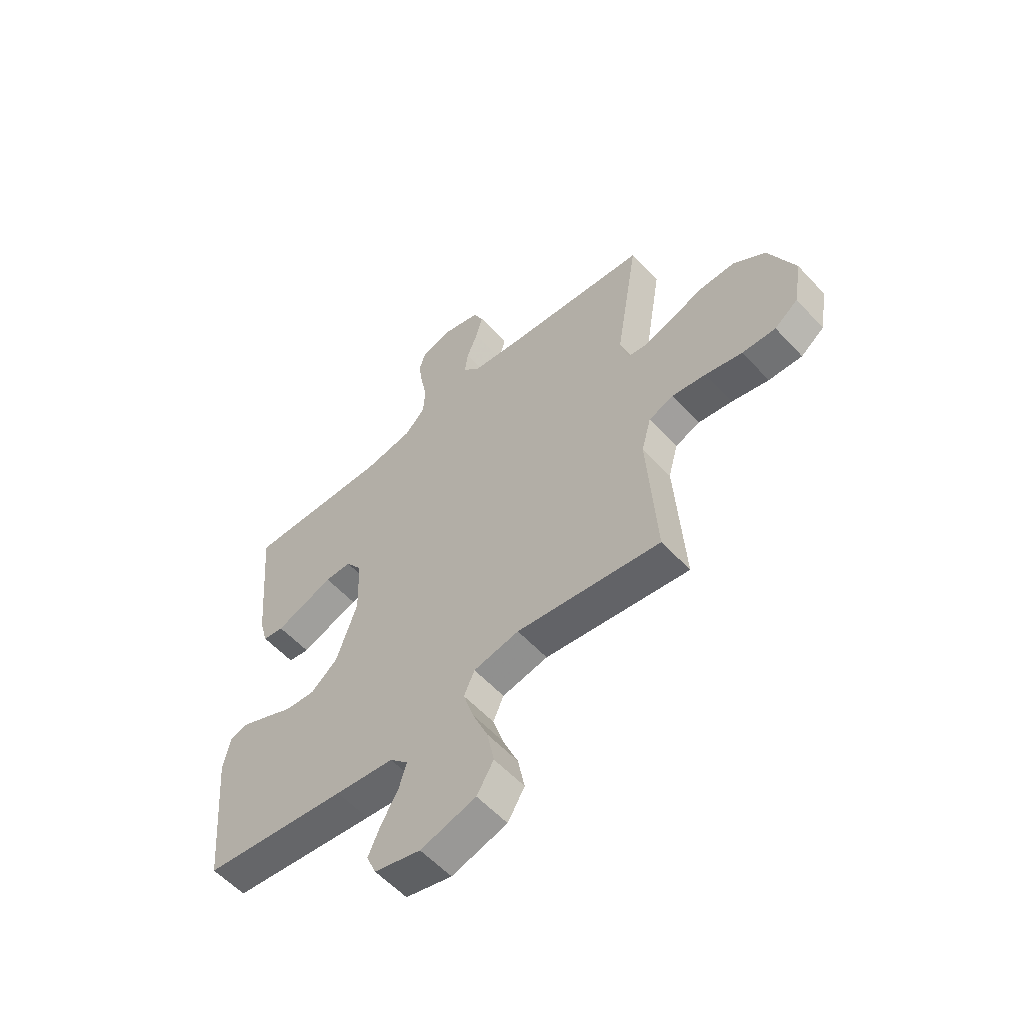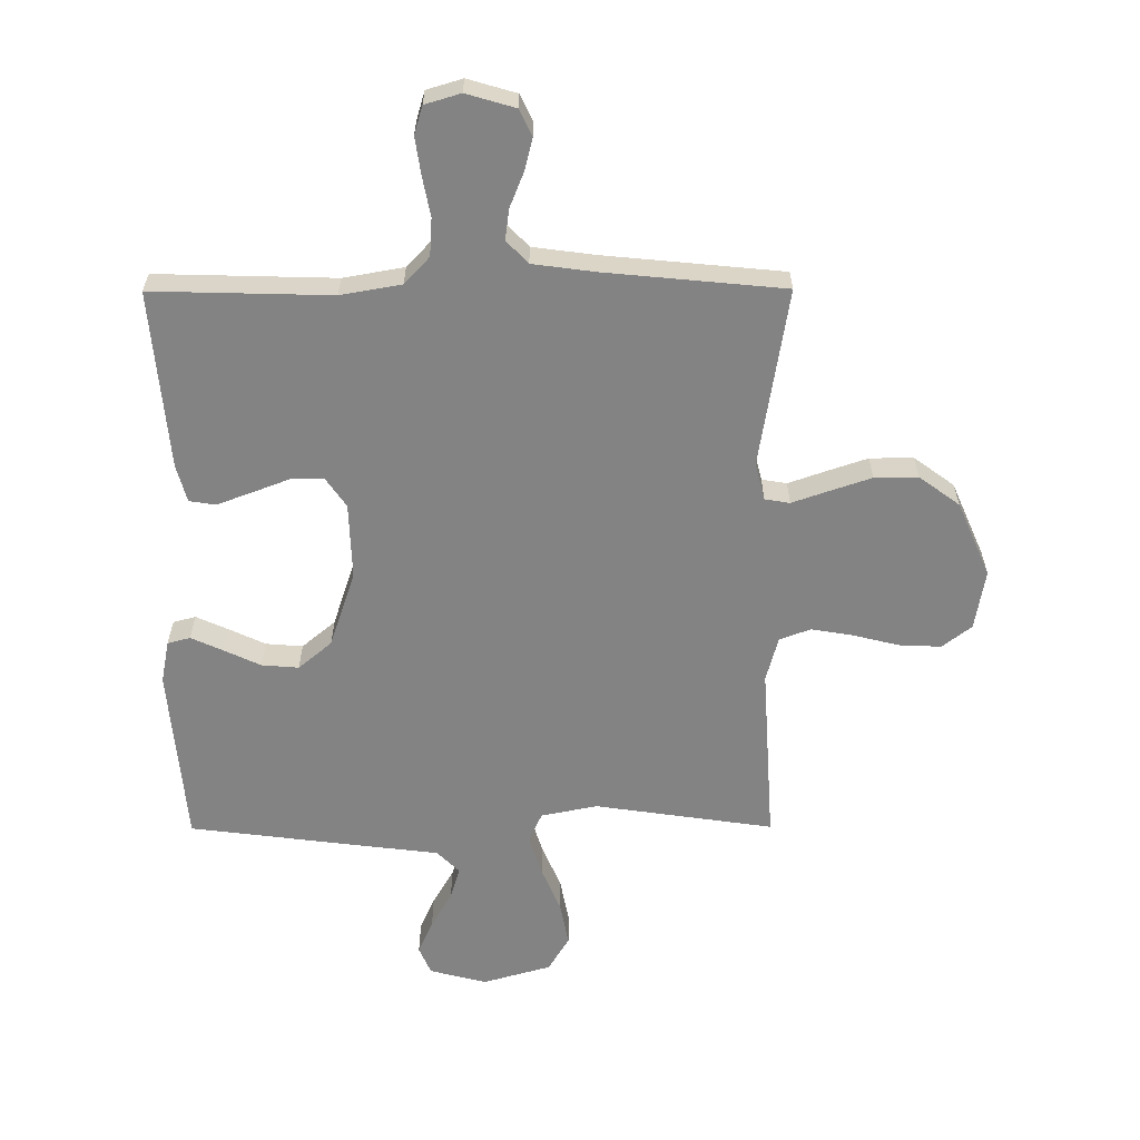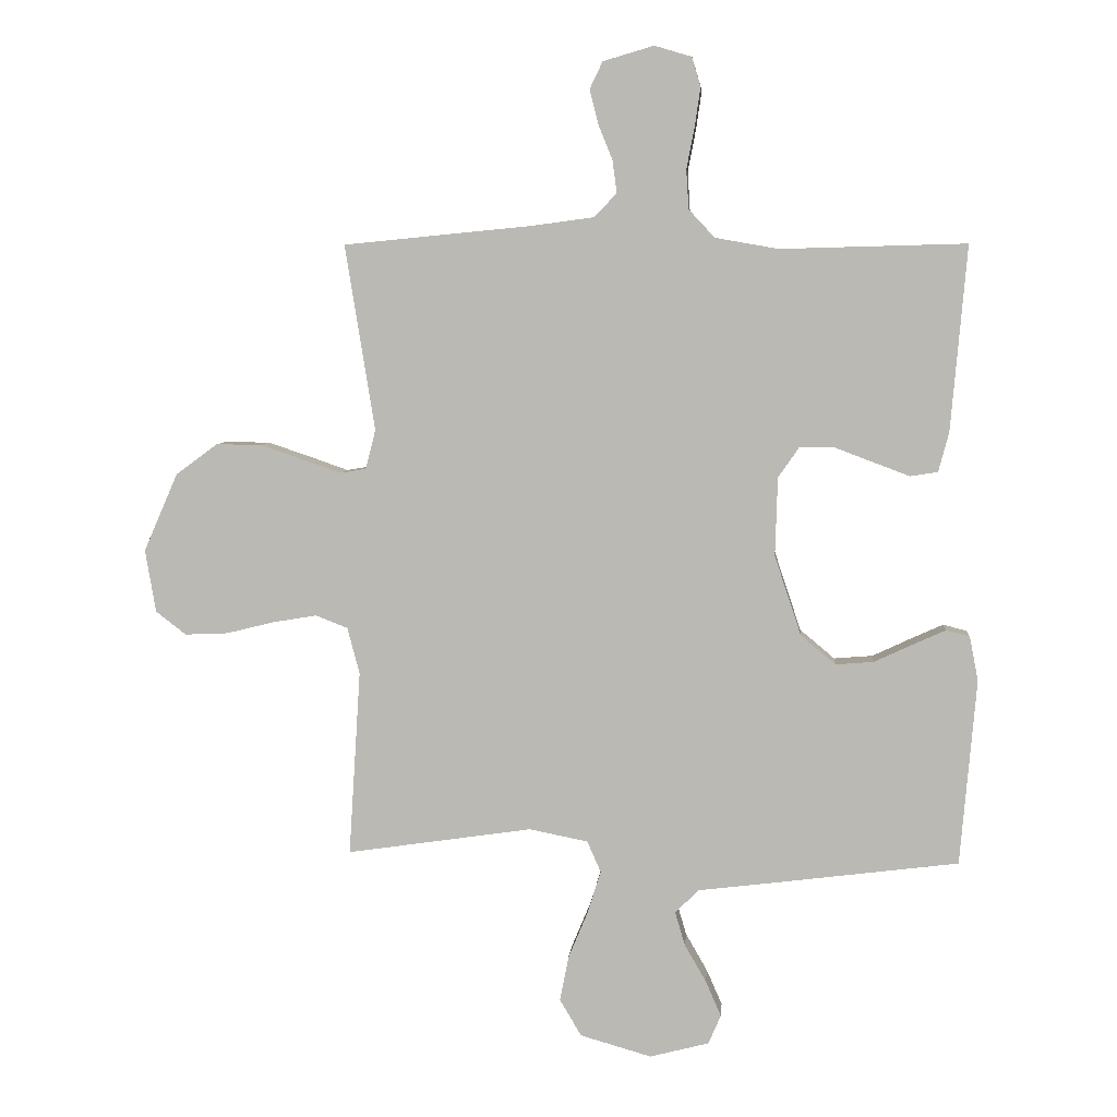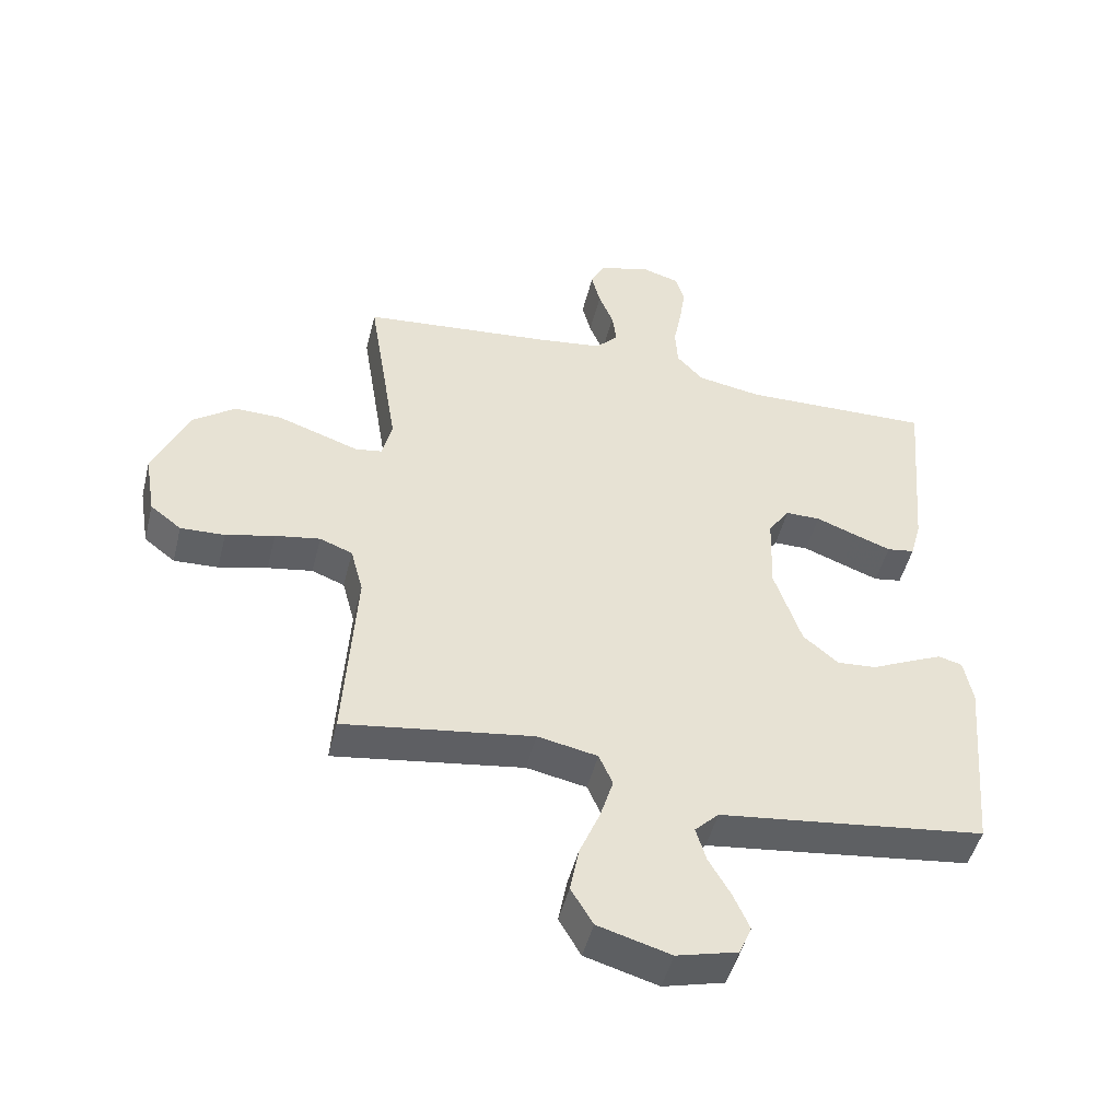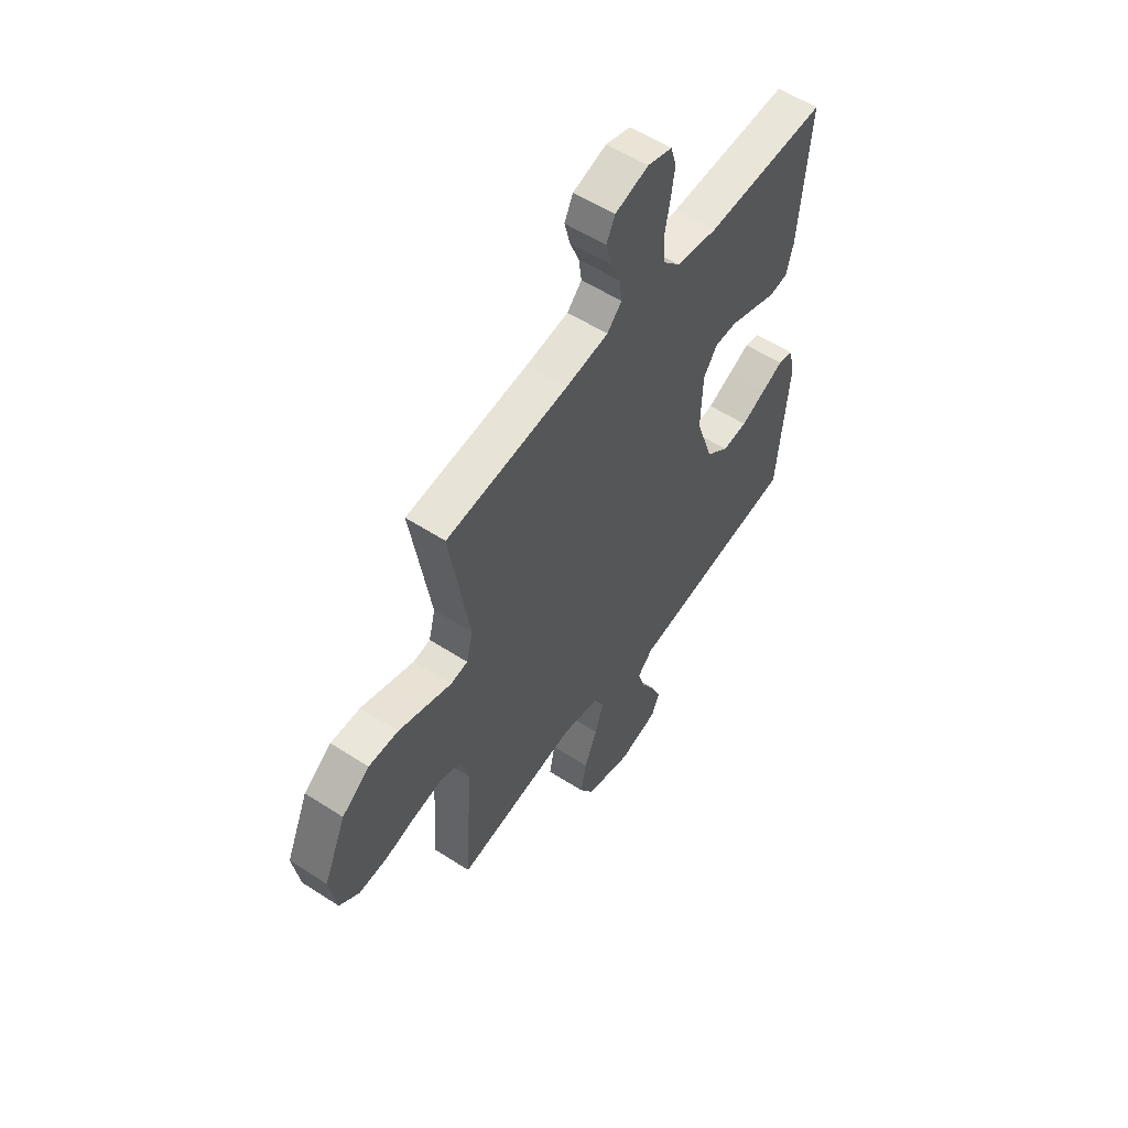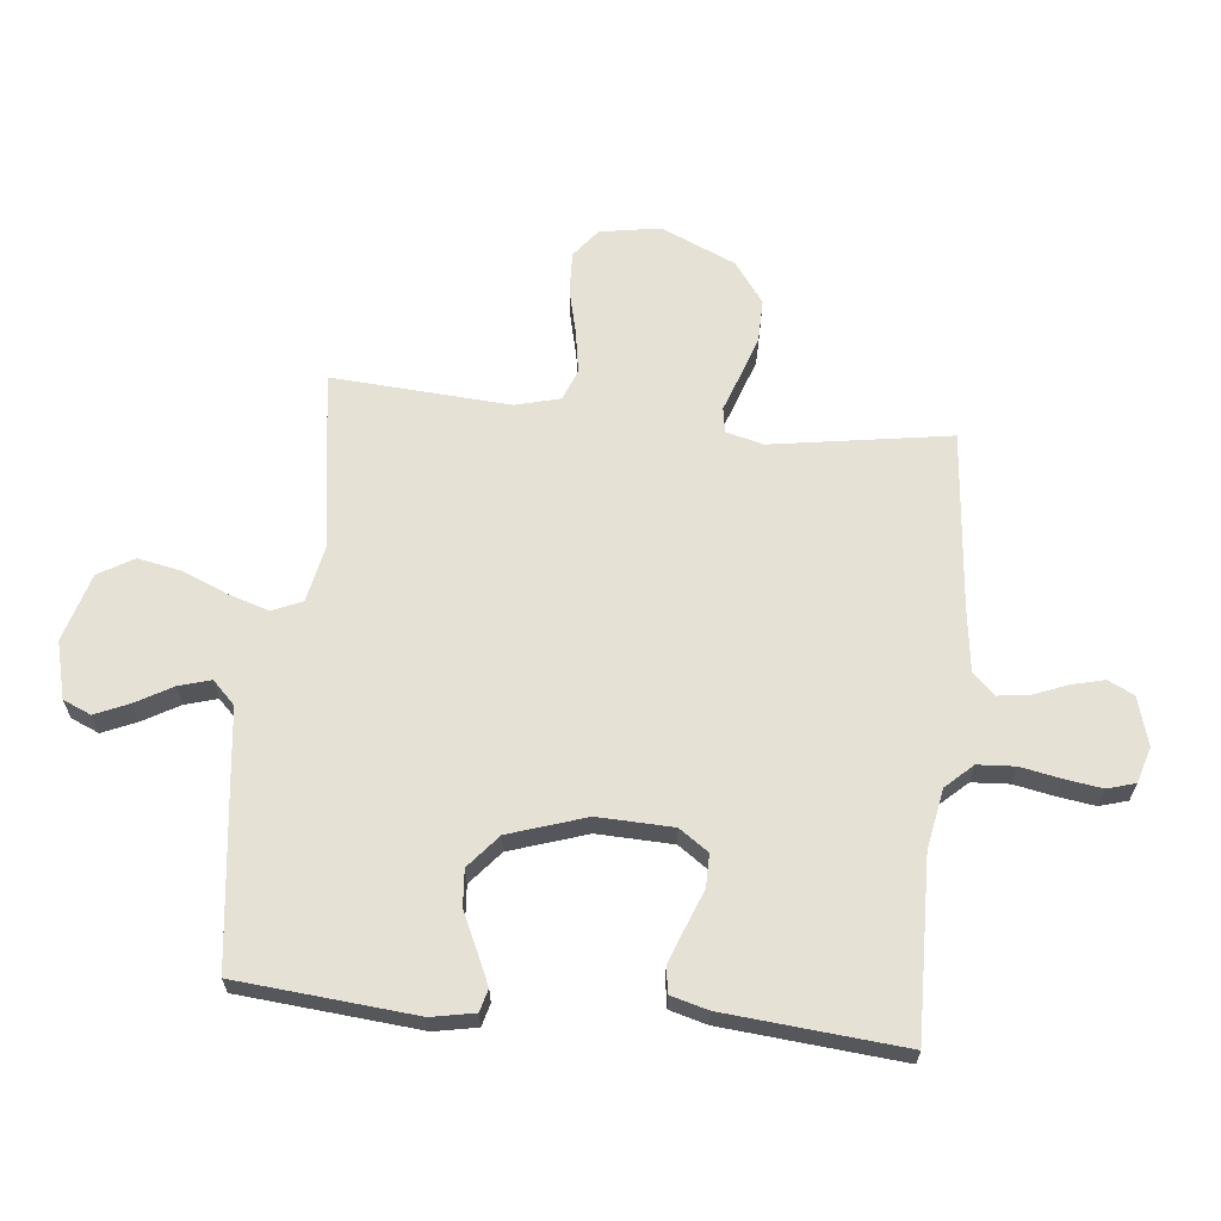
<metadata>
{"format":"obj","ext":"obj","renderer":"f3d","projection":"perspective","resolution":1024,"background":"white","views":[{"elev":-57.4,"azim":42.2,"up":"+Z"},{"elev":-61.1,"azim":0.2,"up":"+Y"},{"elev":5.9,"azim":-175.2,"up":"+Z"},{"elev":-48.2,"azim":166.2,"up":"+Z"},{"elev":56.1,"azim":124.2,"up":"+Z"},{"elev":64.3,"azim":-83.9,"up":"+Y"}]}
</metadata>
<code>
v 0.5 0.07 0.5
v 0.452 0.07 0.2
v 0.468 0.07 0.137
v 0.51 0.07 0.13
v 0.57 0.07 0.151
v 0.641 0.07 0.175
v 0.714 0.07 0.176
v 0.782 0.07 0.126
v 0.837 0.07 0
v 0.82 0.07 -0.101
v 0.771 0.07 -0.139
v 0.701 0.07 -0.136
v 0.624 0.07 -0.117
v 0.553 0.07 -0.105
v 0.501 0.07 -0.125
v 0.481 0.07 -0.2
v 0.5 0.07 -0.5
v 0.2 0.07 -0.456
v 0.105 0.07 -0.475
v 0.083 0.07 -0.525
v 0.104 0.07 -0.593
v 0.136 0.07 -0.67
v 0.15 0.07 -0.743
v 0.115 0.07 -0.802
v 0 0.07 -0.835
v -0.096 0.07 -0.81
v -0.116 0.07 -0.763
v -0.091 0.07 -0.706
v -0.056 0.07 -0.645
v -0.04 0.07 -0.591
v -0.078 0.07 -0.553
v -0.2 0.07 -0.538
v -0.5 0.07 -0.5
v -0.526 0.07 -0.2
v -0.512 0.07 -0.128
v -0.474 0.07 -0.118
v -0.421 0.07 -0.142
v -0.359 0.07 -0.171
v -0.297 0.07 -0.176
v -0.241 0.07 -0.129
v -0.198 0.07 0
v -0.202 0.07 0.127
v -0.236 0.07 0.176
v -0.291 0.07 0.176
v -0.354 0.07 0.152
v -0.413 0.07 0.13
v -0.457 0.07 0.137
v -0.474 0.07 0.2
v -0.5 0.07 0.5
v -0.2 0.07 0.492
v -0.098 0.07 0.51
v -0.056 0.07 0.555
v -0.052 0.07 0.618
v -0.065 0.07 0.686
v -0.074 0.07 0.748
v -0.06 0.07 0.795
v 0 0.07 0.813
v 0.082 0.07 0.789
v 0.103 0.07 0.745
v 0.089 0.07 0.69
v 0.066 0.07 0.633
v 0.059 0.07 0.581
v 0.095 0.07 0.543
v 0.2 0.07 0.529
v 0.5 0 0.5
v 0.452 0 0.2
v 0.468 0 0.137
v 0.51 0 0.13
v 0.57 0 0.151
v 0.641 0 0.175
v 0.714 0 0.176
v 0.782 0 0.126
v 0.837 0 0
v 0.82 0 -0.101
v 0.771 0 -0.139
v 0.701 0 -0.136
v 0.624 0 -0.117
v 0.553 0 -0.105
v 0.501 0 -0.125
v 0.481 0 -0.2
v 0.5 0 -0.5
v 0.2 0 -0.456
v 0.105 0 -0.475
v 0.083 0 -0.525
v 0.104 0 -0.593
v 0.136 0 -0.67
v 0.15 0 -0.743
v 0.115 0 -0.802
v 0 0 -0.835
v -0.096 0 -0.81
v -0.116 0 -0.763
v -0.091 0 -0.706
v -0.056 0 -0.645
v -0.04 0 -0.591
v -0.078 0 -0.553
v -0.2 0 -0.538
v -0.5 0 -0.5
v -0.526 0 -0.2
v -0.512 0 -0.128
v -0.474 0 -0.118
v -0.421 0 -0.142
v -0.359 0 -0.171
v -0.297 0 -0.176
v -0.241 0 -0.129
v -0.198 0 0
v -0.202 0 0.127
v -0.236 0 0.176
v -0.291 0 0.176
v -0.354 0 0.152
v -0.413 0 0.13
v -0.457 0 0.137
v -0.474 0 0.2
v -0.5 0 0.5
v -0.2 0 0.492
v -0.098 0 0.51
v -0.056 0 0.555
v -0.052 0 0.618
v -0.065 0 0.686
v -0.074 0 0.748
v -0.06 0 0.795
v 0 0 0.813
v 0.082 0 0.789
v 0.103 0 0.745
v 0.089 0 0.69
v 0.066 0 0.633
v 0.059 0 0.581
v 0.095 0 0.543
v 0.2 0 0.529
f 59 60 61
f 58 59 61
f 57 58 61
f 56 57 61
f 55 56 61
f 54 55 61
f 53 54 61
f 52 53 61 62
f 51 52 62 63
f 48 49 50
f 47 48 50
f 46 47 50
f 45 46 50
f 44 45 50
f 51 63 64
f 50 51 64
f 44 50 64
f 43 44 64
f 36 37 38
f 35 36 38
f 34 35 38
f 33 34 38
f 32 33 38
f 31 32 38
f 30 31 38 39
f 27 28 29
f 26 27 29
f 25 26 29
f 24 25 29
f 23 24 29
f 22 23 29
f 21 22 29
f 20 21 29 30
f 30 39 40
f 20 30 40
f 19 20 40
f 16 17 18
f 19 40 41
f 18 19 41
f 16 18 41
f 15 16 41
f 11 12 13
f 10 11 13
f 9 10 13
f 8 9 13
f 7 8 13
f 6 7 13
f 5 6 13
f 4 5 13
f 3 4 13 14
f 64 1 2
f 43 64 2
f 42 43 2
f 15 41 42
f 14 15 42
f 3 14 42
f 2 3 42
f 125 124 123
f 125 123 122
f 125 122 121
f 125 121 120
f 125 120 119
f 125 119 118
f 125 118 117
f 126 125 117 116
f 127 126 116 115
f 114 113 112
f 114 112 111
f 114 111 110
f 114 110 109
f 114 109 108
f 128 127 115
f 128 115 114
f 128 114 108
f 128 108 107
f 102 101 100
f 102 100 99
f 102 99 98
f 102 98 97
f 102 97 96
f 102 96 95
f 103 102 95 94
f 93 92 91
f 93 91 90
f 93 90 89
f 93 89 88
f 93 88 87
f 93 87 86
f 93 86 85
f 94 93 85 84
f 104 103 94
f 104 94 84
f 104 84 83
f 82 81 80
f 105 104 83
f 105 83 82
f 105 82 80
f 105 80 79
f 77 76 75
f 77 75 74
f 77 74 73
f 77 73 72
f 77 72 71
f 77 71 70
f 77 70 69
f 77 69 68
f 78 77 68 67
f 66 65 128
f 66 128 107
f 66 107 106
f 106 105 79
f 106 79 78
f 106 78 67
f 106 67 66
f 1 65 66 2
f 2 66 67 3
f 3 67 68 4
f 4 68 69 5
f 5 69 70 6
f 6 70 71 7
f 7 71 72 8
f 8 72 73 9
f 9 73 74 10
f 10 74 75 11
f 11 75 76 12
f 12 76 77 13
f 13 77 78 14
f 14 78 79 15
f 15 79 80 16
f 16 80 81 17
f 17 81 82 18
f 18 82 83 19
f 19 83 84 20
f 20 84 85 21
f 21 85 86 22
f 22 86 87 23
f 23 87 88 24
f 24 88 89 25
f 25 89 90 26
f 26 90 91 27
f 27 91 92 28
f 28 92 93 29
f 29 93 94 30
f 30 94 95 31
f 31 95 96 32
f 32 96 97 33
f 33 97 98 34
f 34 98 99 35
f 35 99 100 36
f 36 100 101 37
f 37 101 102 38
f 38 102 103 39
f 39 103 104 40
f 40 104 105 41
f 41 105 106 42
f 42 106 107 43
f 43 107 108 44
f 44 108 109 45
f 45 109 110 46
f 46 110 111 47
f 47 111 112 48
f 48 112 113 49
f 49 113 114 50
f 50 114 115 51
f 51 115 116 52
f 52 116 117 53
f 53 117 118 54
f 54 118 119 55
f 55 119 120 56
f 56 120 121 57
f 57 121 122 58
f 58 122 123 59
f 59 123 124 60
f 60 124 125 61
f 61 125 126 62
f 62 126 127 63
f 63 127 128 64
f 64 128 65 1

</code>
